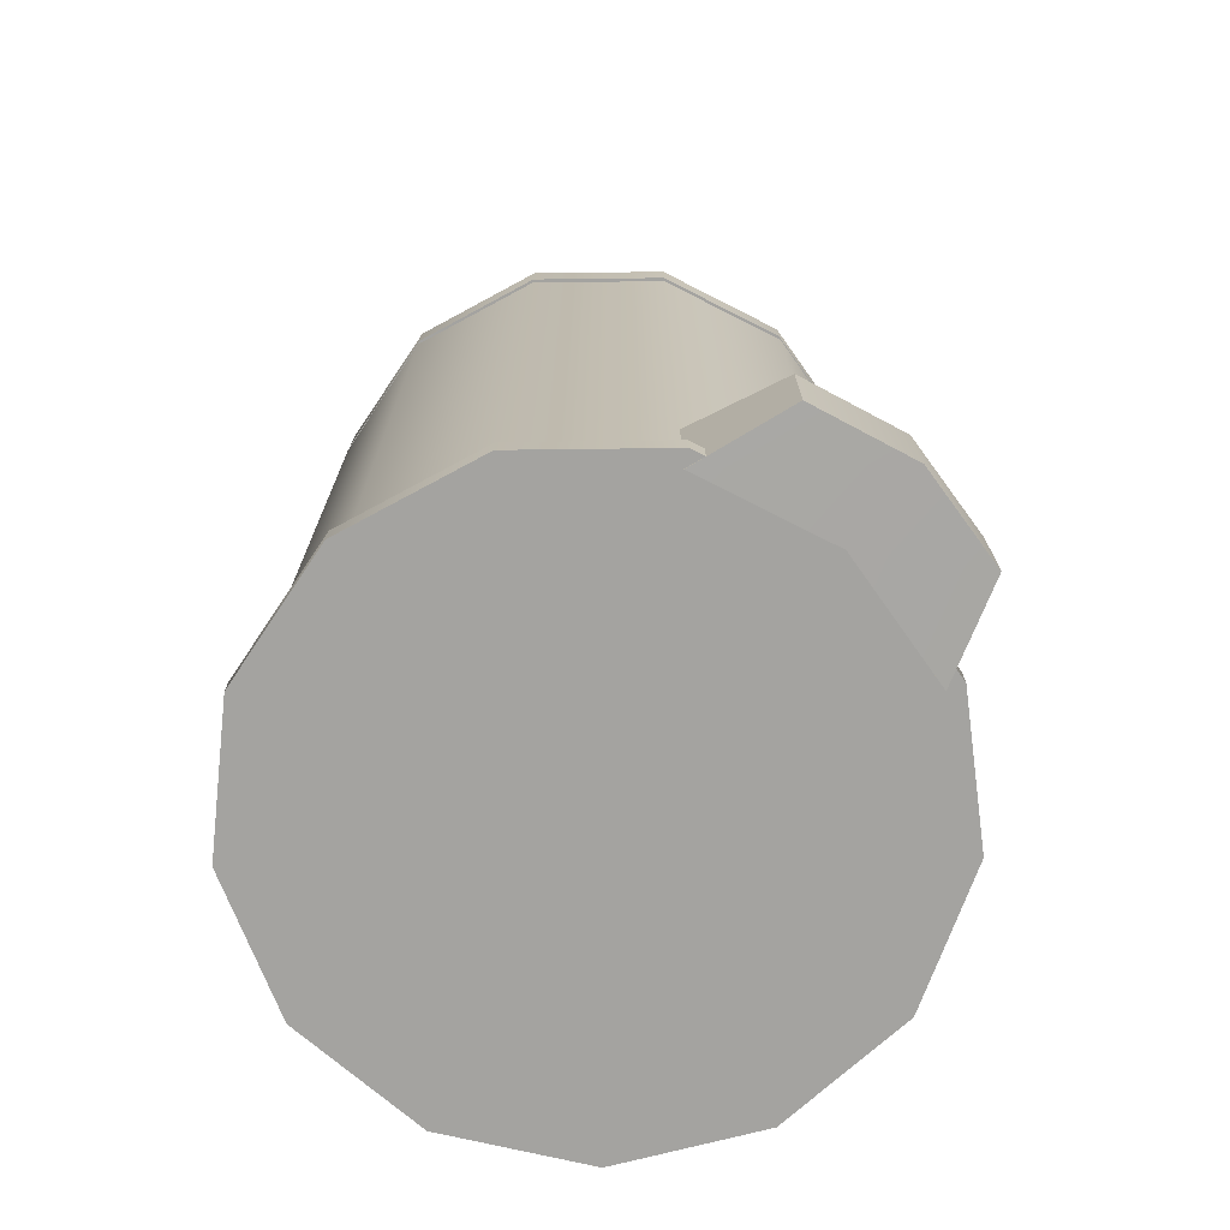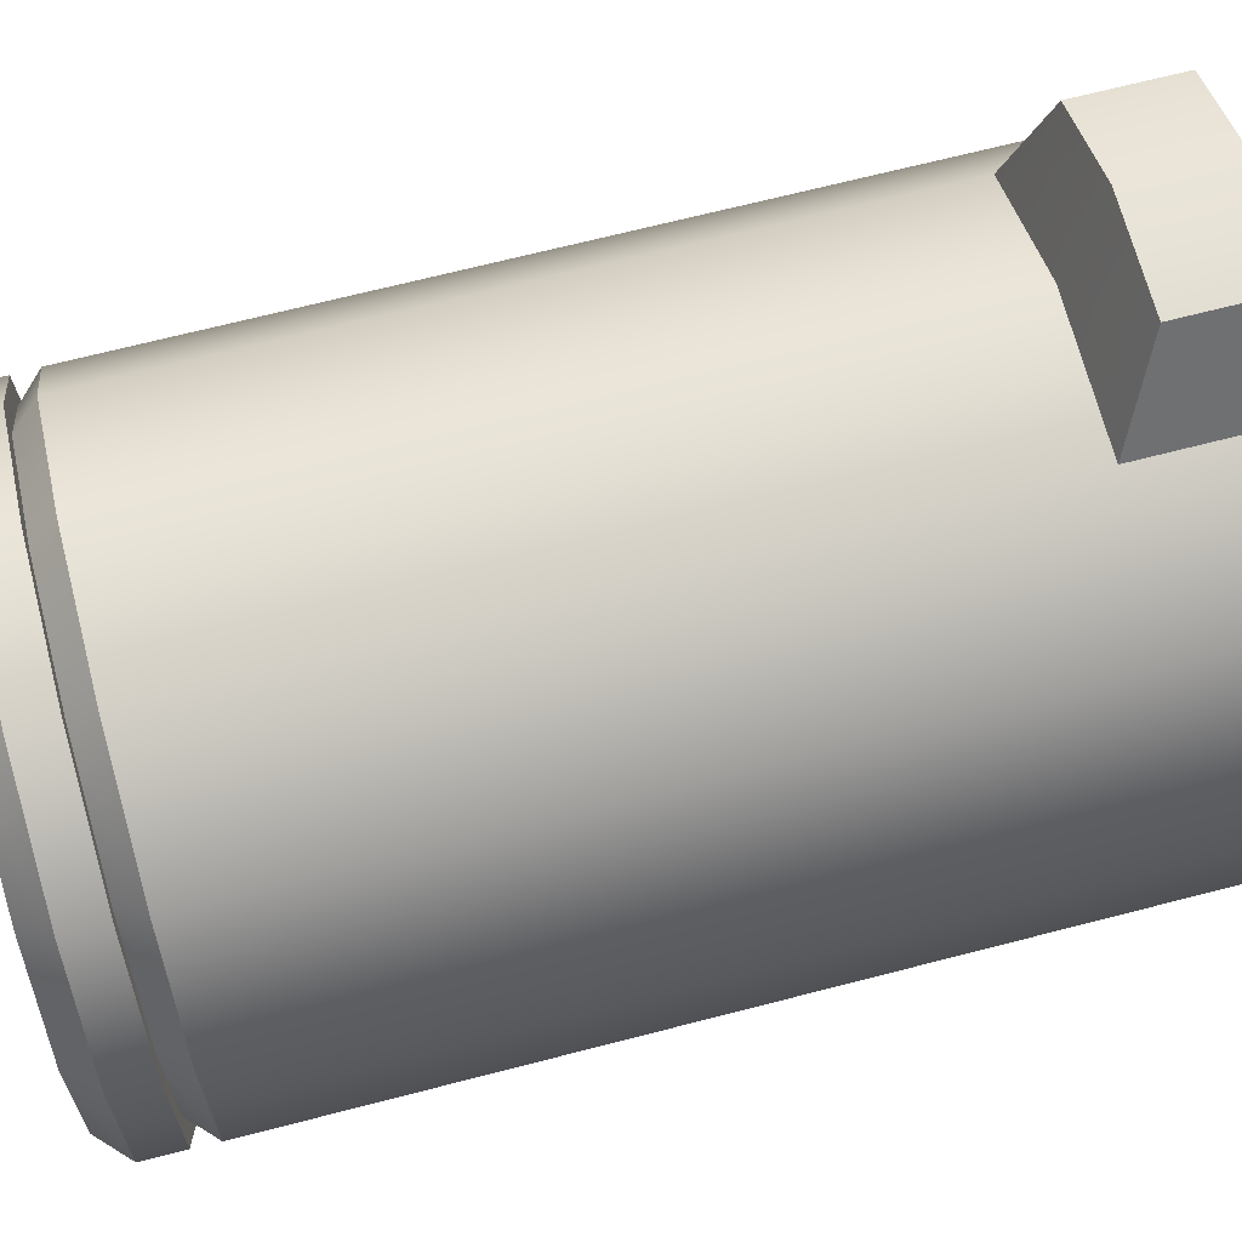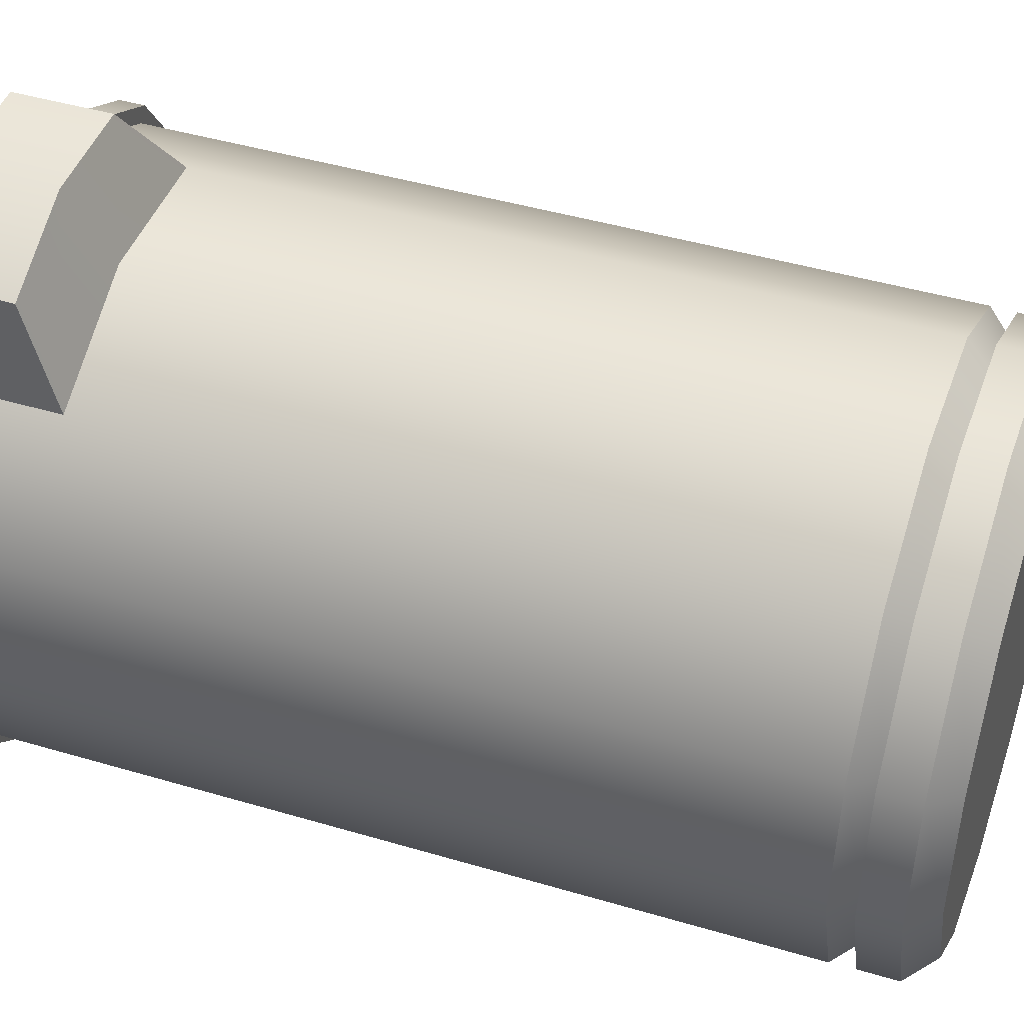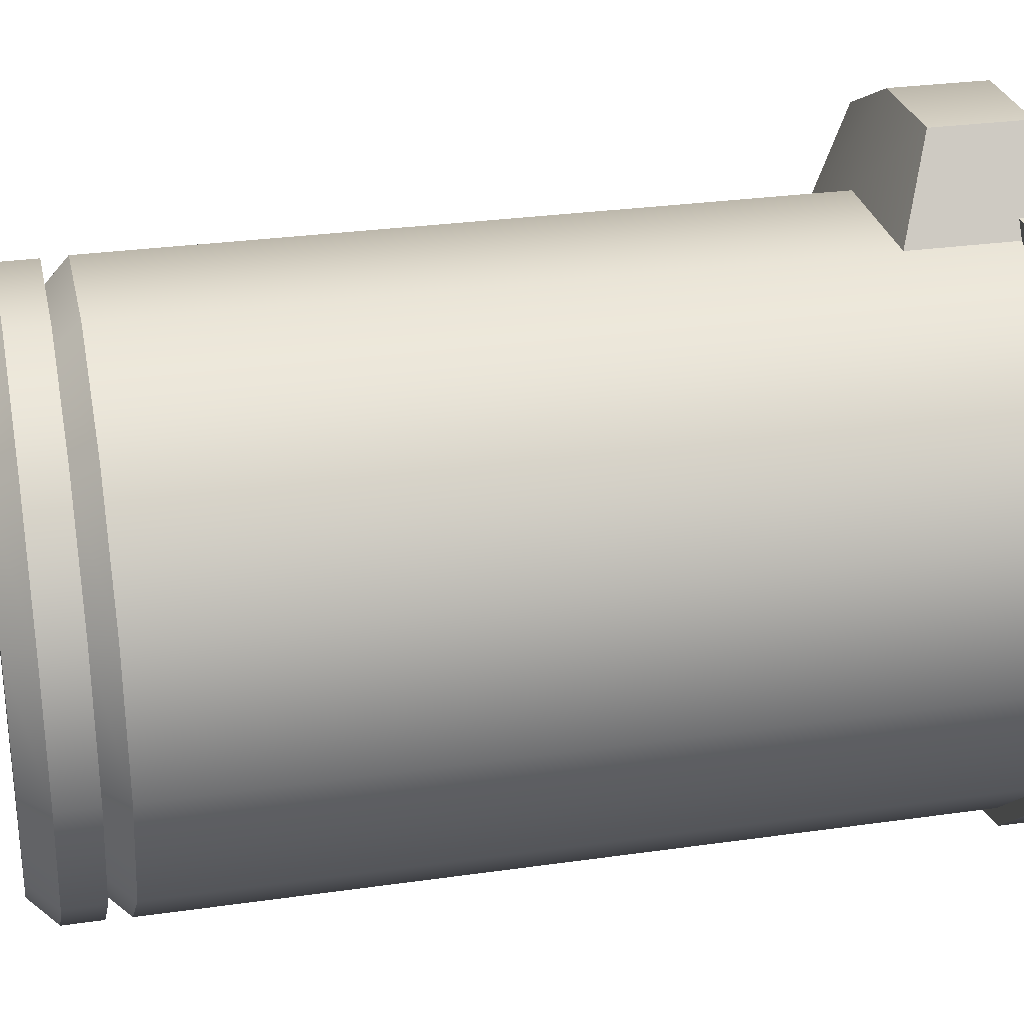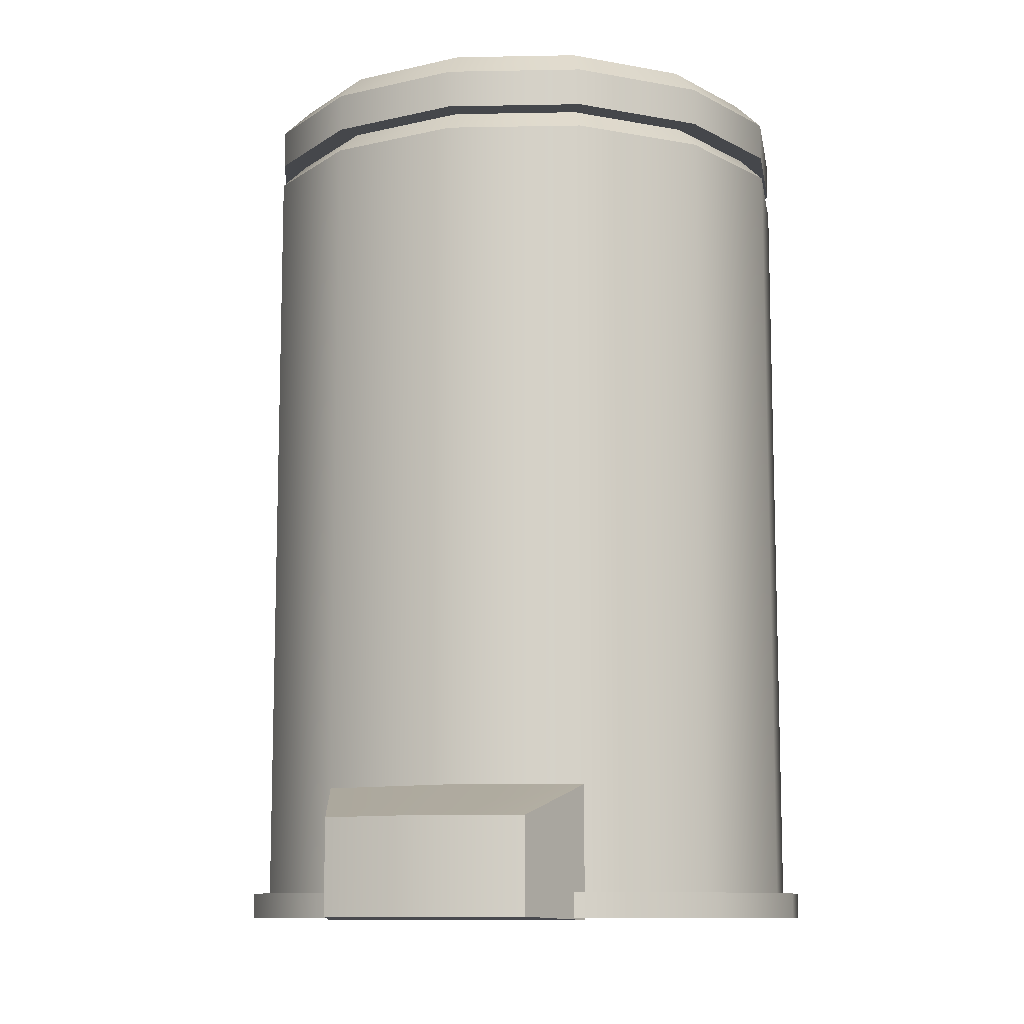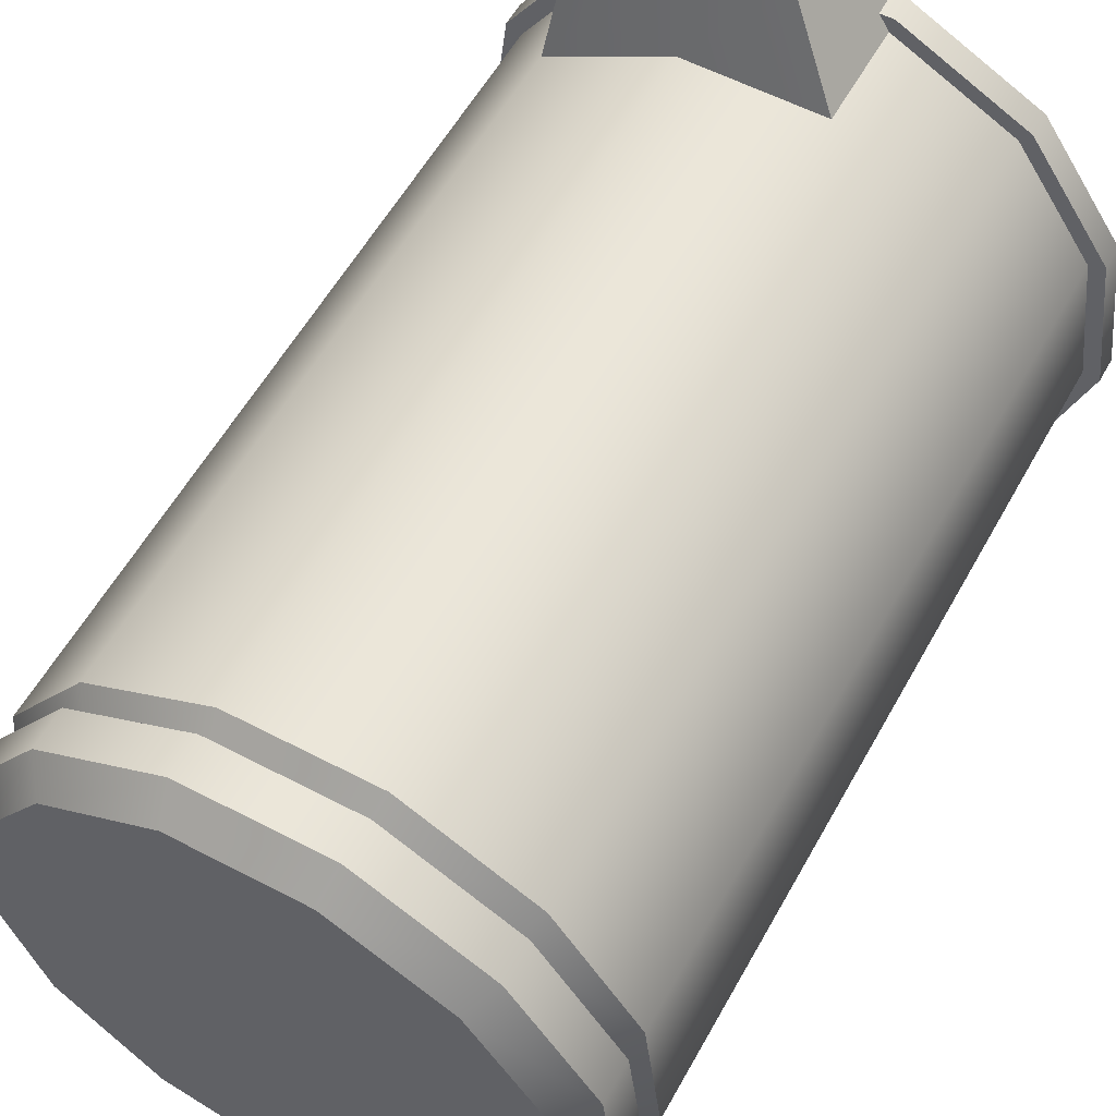
<metadata>
{"format":"obj","ext":"obj","renderer":"f3d","projection":"perspective","resolution":1024,"background":"white","views":[{"elev":-72.9,"azim":-27.0,"up":"+Y"},{"elev":68.7,"azim":-104.5,"up":"+Z"},{"elev":44.4,"azim":109.1,"up":"+Z"},{"elev":28.6,"azim":-102.1,"up":"+Z"},{"elev":-10.4,"azim":30.4,"up":"+Y"},{"elev":56.8,"azim":-151.3,"up":"+Z"}]}
</metadata>
<code>
g bathroom_accessory.010_Cylinder.068
v -0.01546 -0.9224 -0.7667
v 0.3117 -0.9224 -0.6861
v 0.5639 -0.9224 -0.4626
v 0.6834 -0.9224 -0.1476
v 0.6428 -0.9224 0.1869
v 0.4513 -0.9224 0.4642
v 0.153 -0.9224 0.6208
v -0.1839 -0.9224 0.6208
v -0.4823 -0.9224 0.4642
v -0.6737 -0.9224 0.1869
v -0.7143 -0.9224 -0.1476
v -0.5948 -0.9224 -0.4626
v -0.3426 -0.9224 -0.6861
v -0.01547 1.064 -0.7072
v -0.01546 1.006 -0.7667
v 0.284 1.064 -0.6334
v 0.3117 1.006 -0.6861
v 0.5149 1.064 -0.4288
v 0.5639 1.006 -0.4626
v 0.6243 1.064 -0.1404
v 0.6834 1.006 -0.1476
v 0.5871 1.064 0.1658
v 0.6428 1.006 0.1869
v 0.4119 1.064 0.4196
v 0.4513 1.006 0.4642
v 0.1388 1.064 0.563
v 0.153 1.006 0.6208
v -0.1697 1.064 0.563
v -0.1839 1.006 0.6208
v -0.4428 1.064 0.4196
v -0.4823 1.006 0.4642
v -0.618 1.064 0.1658
v -0.6737 1.006 0.1869
v -0.6552 1.064 -0.1404
v -0.7143 1.006 -0.1476
v -0.5458 1.064 -0.4288
v -0.5948 1.006 -0.4626
v -0.3149 1.064 -0.6334
v -0.3426 1.006 -0.6861
v -0.01546 -0.9224 -0.7667
v 0.3117 -0.9224 -0.6861
v 0.5639 -0.9224 -0.4626
v 0.6834 -0.9224 -0.1476
v 0.6428 -0.9224 0.1869
v 0.4513 -0.9224 0.4642
v 0.153 -0.9224 0.6208
v -0.1839 -0.9224 0.6208
v -0.4823 -0.9224 0.4642
v -0.6737 -0.9224 0.1869
v -0.7143 -0.9224 -0.1476
v -0.5948 -0.9224 -0.4626
v -0.3426 -0.9224 -0.6861
v -0.01546 -0.9844 -0.7667
v 0.3117 -0.9844 -0.6861
v 0.5639 -0.9844 -0.4626
v 0.6834 -0.9844 -0.1476
v 0.6428 -0.9844 0.1869
v 0.4513 -0.9844 0.4642
v 0.153 -0.9844 0.6208
v -0.1839 -0.9844 0.6208
v -0.4823 -0.9844 0.4642
v -0.6737 -0.9844 0.1869
v -0.7143 -0.9844 -0.1476
v -0.5948 -0.9844 -0.4626
v -0.3426 -0.9844 -0.6861
v -0.01546 -0.9224 -0.8073
v 0.3306 -0.9224 -0.722
v 0.5973 -0.9224 -0.4857
v 0.7237 -0.9224 -0.1525
v 0.6807 -0.9224 0.2013
v 0.4783 -0.9224 0.4946
v 0.1627 -0.9224 0.6602
v -0.1937 -0.9224 0.6602
v -0.5092 -0.9224 0.4946
v -0.7117 -0.9224 0.2013
v -0.7546 -0.9224 -0.1525
v -0.6282 -0.9224 -0.4857
v -0.3615 -0.9224 -0.722
v -0.01546 -0.9844 -0.8073
v 0.3306 -0.9844 -0.722
v 0.5973 -0.9844 -0.4857
v 0.7237 -0.9844 -0.1525
v 0.6807 -0.9844 0.2013
v 0.4783 -0.9844 0.4946
v 0.1627 -0.9844 0.6602
v -0.1937 -0.9844 0.6602
v -0.5092 -0.9844 0.4946
v -0.7117 -0.9844 0.2013
v -0.7546 -0.9844 -0.1525
v -0.6282 -0.9844 -0.4857
v -0.3615 -0.9844 -0.722
v -0.3419 1.064 -0.6847
v -0.5936 1.064 -0.4618
v -0.7128 1.064 -0.1474
v -0.6723 1.064 0.1863
v -0.4813 1.064 0.463
v -0.1836 1.064 0.6193
v 0.1526 1.064 0.6193
v 0.4503 1.064 0.463
v 0.6413 1.064 0.1863
v 0.6819 1.064 -0.1474
v 0.5626 1.064 -0.4618
v 0.311 1.064 -0.6847
v -0.01546 1.064 -0.7652
v -0.3419 1.158 -0.6847
v -0.3105 1.224 -0.6249
v -0.01547 1.224 -0.6976
v -0.01546 1.158 -0.7652
v -0.5936 1.158 -0.4618
v -0.5379 1.224 -0.4234
v -0.7128 1.158 -0.1474
v -0.6457 1.224 -0.1393
v -0.6723 1.158 0.1863
v -0.609 1.224 0.1624
v -0.4813 1.158 0.463
v -0.4364 1.224 0.4124
v -0.1836 1.158 0.6193
v -0.1674 1.224 0.5536
v 0.1526 1.158 0.6193
v 0.1365 1.224 0.5536
v 0.4503 1.158 0.463
v 0.4055 1.224 0.4124
v 0.6413 1.158 0.1863
v 0.5781 1.224 0.1624
v 0.6819 1.158 -0.1474
v 0.6147 1.224 -0.1393
v 0.5626 1.158 -0.4618
v 0.507 1.224 -0.4234
v 0.311 1.158 -0.6847
v 0.2796 1.224 -0.6249
v 0.4513 -0.9886 0.4642
v 0.153 -0.9886 0.6208
v -0.1839 -0.9886 0.6208
v 0.4513 -0.6655 0.4642
v 0.153 -0.6655 0.6208
v -0.1839 -0.6655 0.6208
v 0.4311 -0.9802 0.7133
v 0.204 -0.9802 0.8275
v -0.05018 -0.9802 0.8319
v 0.204 -0.7479 0.8275
v 0.4311 -0.7479 0.7133
v -0.05018 -0.7479 0.8319
g bathroom_accessory.010_Material
f 13 39 15 1
f 3 19 21 4
f 4 21 23 5
f 5 23 25 6
f 6 25 27 7
f 7 27 29 8
f 8 29 31 9
f 9 31 33 10
f 10 33 35 11
f 11 35 37 12
f 12 37 39 13
f 1 15 17 2
f 2 17 19 3
f 17 15 14 16
f 19 17 16 18
f 21 19 18 20
f 23 21 20 22
f 25 23 22 24
f 27 25 24 26
f 29 27 26 28
f 31 29 28 30
f 33 31 30 32
f 35 33 32 34
f 37 35 34 36
f 39 37 36 38
f 15 39 38 14
f 16 14 38 36 34 32 30 28 26 24 22 20 18
f 59 58 84 85
f 53 54 55 56 57 58 59 60 61 62 63 64 65
f 53 65 91 79
f 58 57 83 84
f 49 50 76 75
f 44 45 71 70
f 65 64 90 91
f 57 56 82 83
f 64 63 89 90
f 51 52 78 77
f 46 47 73 72
f 41 42 68 67
f 56 55 81 82
f 63 62 88 89
f 67 68 81 80
f 72 73 86 85
f 77 78 91 90
f 70 71 84 83
f 75 76 89 88
f 68 69 82 81
f 73 74 87 86
f 66 67 80 79
f 78 66 79 91
f 71 72 85 84
f 76 77 90 89
f 69 70 83 82
f 74 75 88 87
f 42 43 69 68
f 47 48 74 73
f 40 41 67 66
f 52 40 66 78
f 60 59 85 86
f 45 46 72 71
f 50 51 77 76
f 61 60 86 87
f 54 53 79 80
f 62 61 87 88
f 43 44 70 69
f 48 49 75 74
f 55 54 80 81
f 103 102 101 100 99 98 97 96 95 94 93 92 104
f 92 93 109 105
f 96 97 117 115
f 93 94 111 109
f 97 98 119 117
f 98 99 121 119
f 99 100 123 121
f 130 107 106 110 112 114 116 118 120 122 124 126 128
f 100 101 125 123
f 103 104 108 129
f 101 102 127 125
f 94 95 113 111
f 102 103 129 127
f 95 96 115 113
f 106 107 108 105
f 110 106 105 109
f 112 110 109 111
f 114 112 111 113
f 116 114 113 115
f 118 116 115 117
f 120 118 117 119
f 122 120 119 121
f 124 122 121 123
f 126 124 123 125
f 128 126 125 127
f 130 128 127 129
f 107 130 129 108
f 104 92 105 108
f 131 132 135 134
f 132 133 136 135
f 137 141 140 138
f 138 140 142 139
f 135 136 142 140
f 133 132 138 139
f 136 133 139 142
f 131 134 141 137
f 134 135 140 141
f 132 131 137 138

</code>
